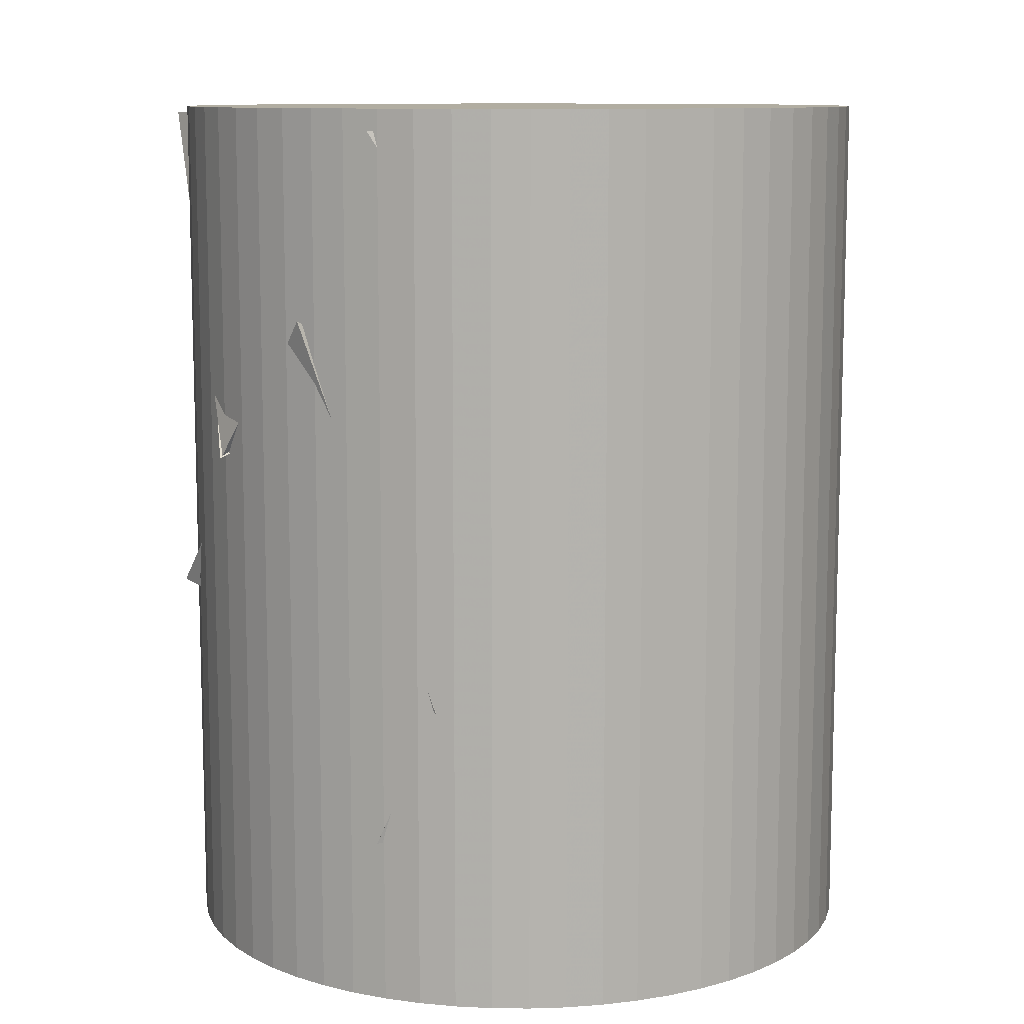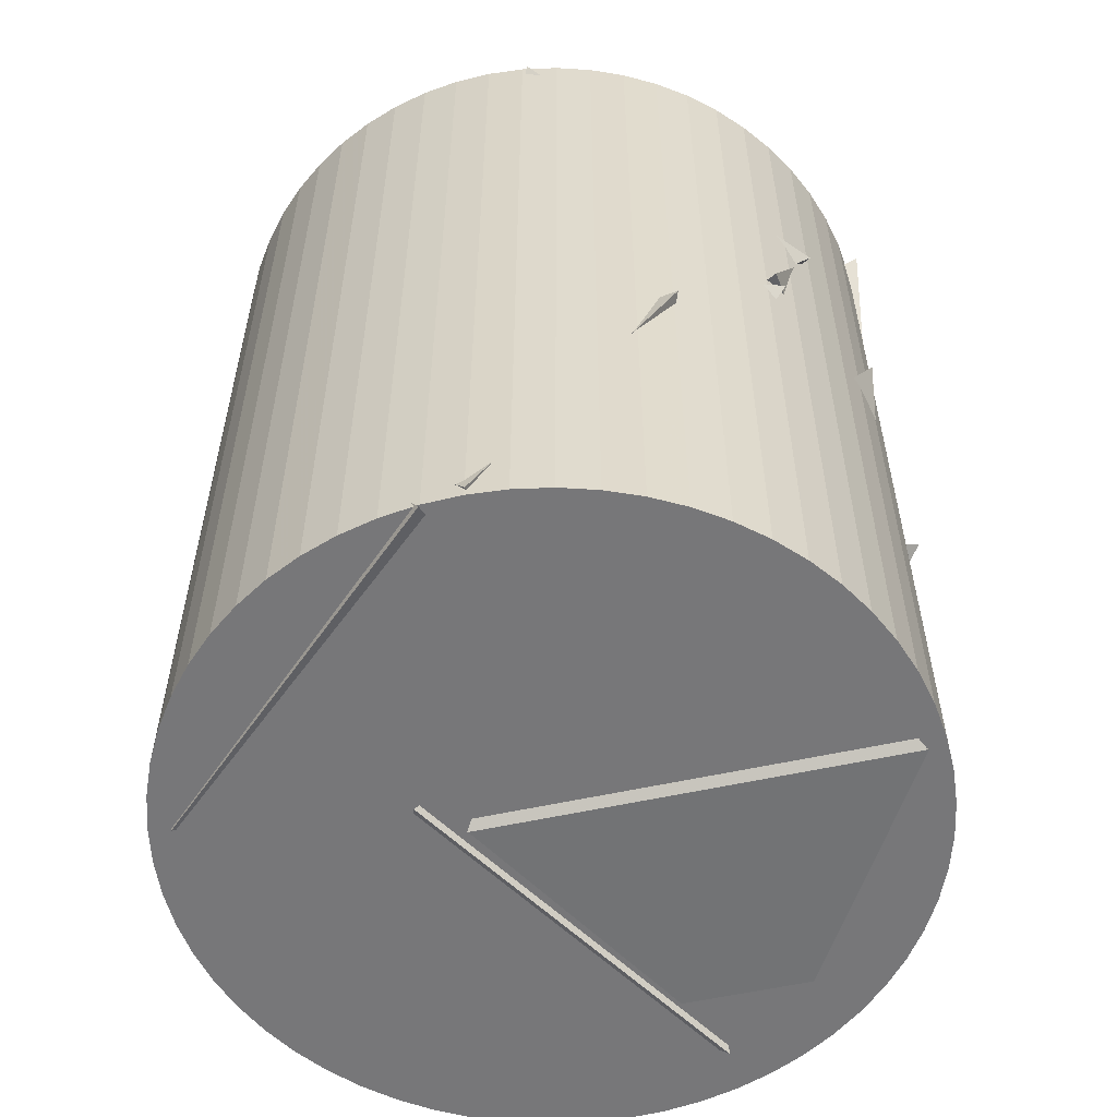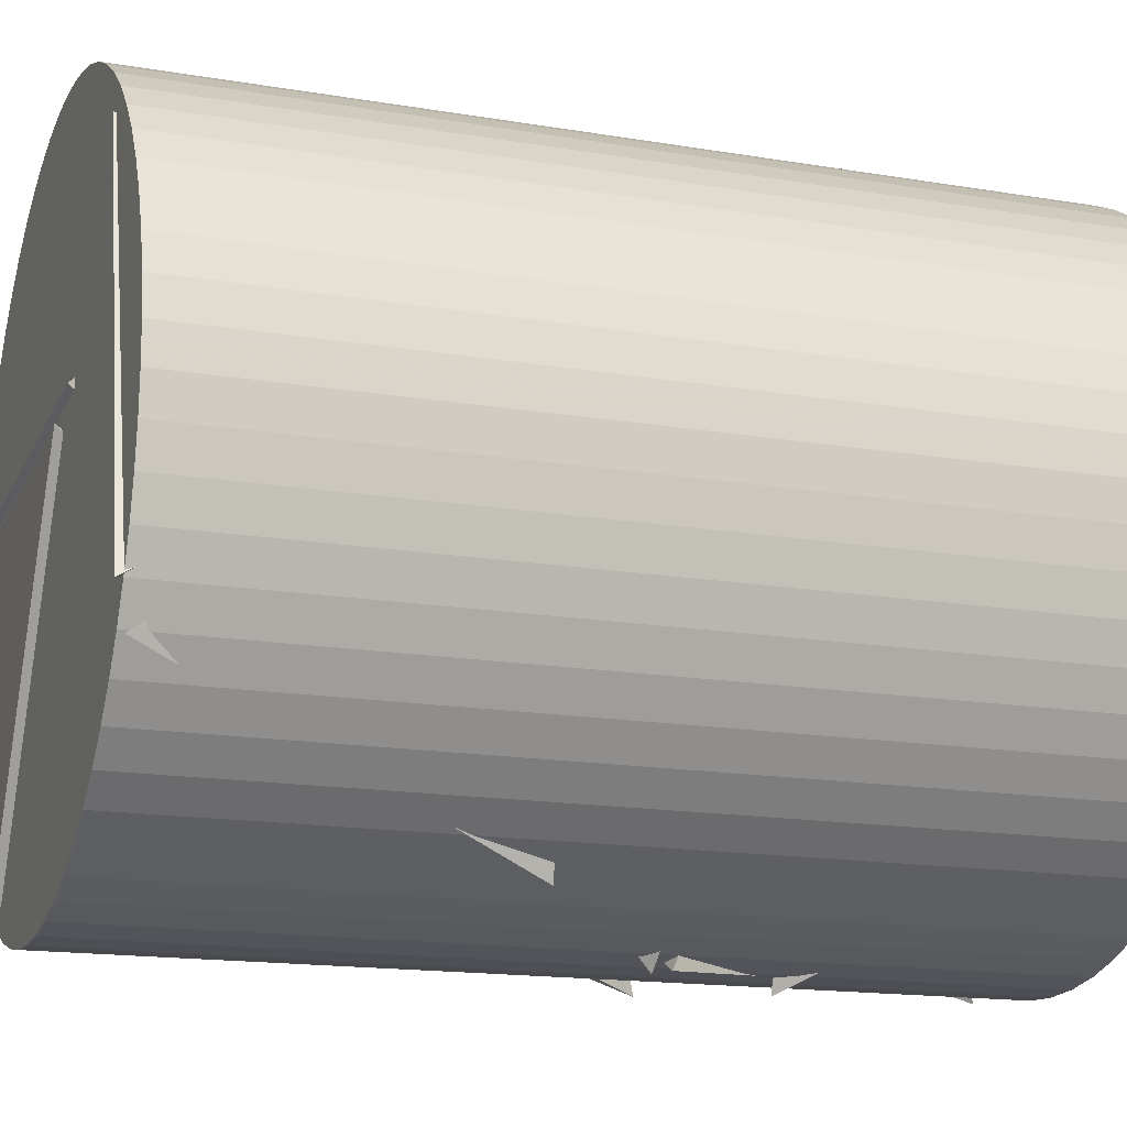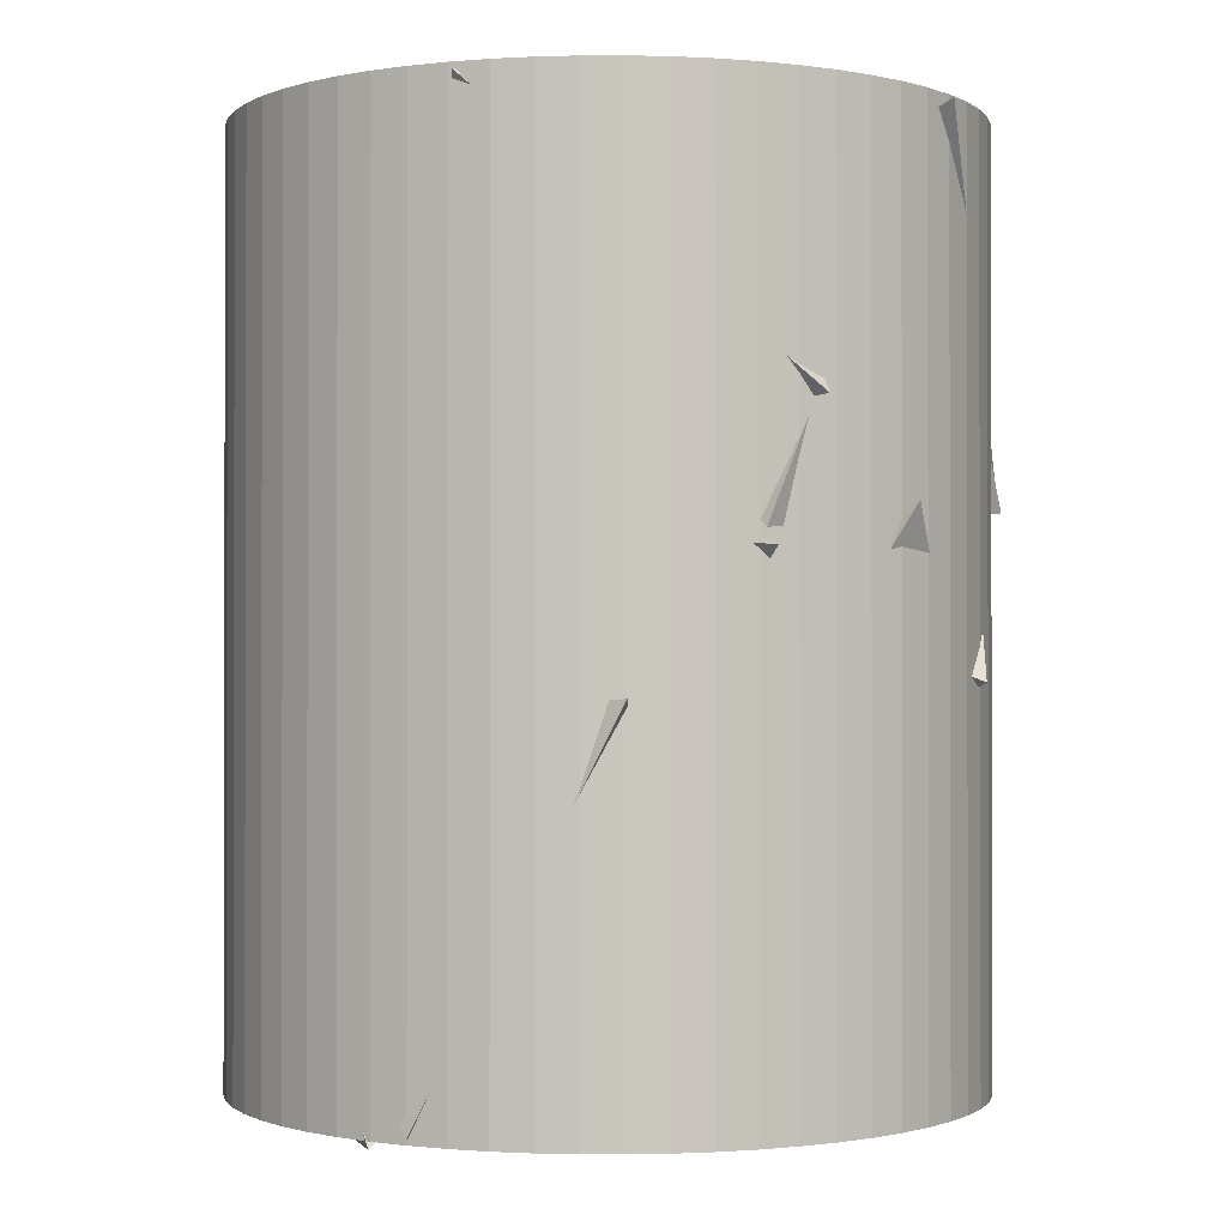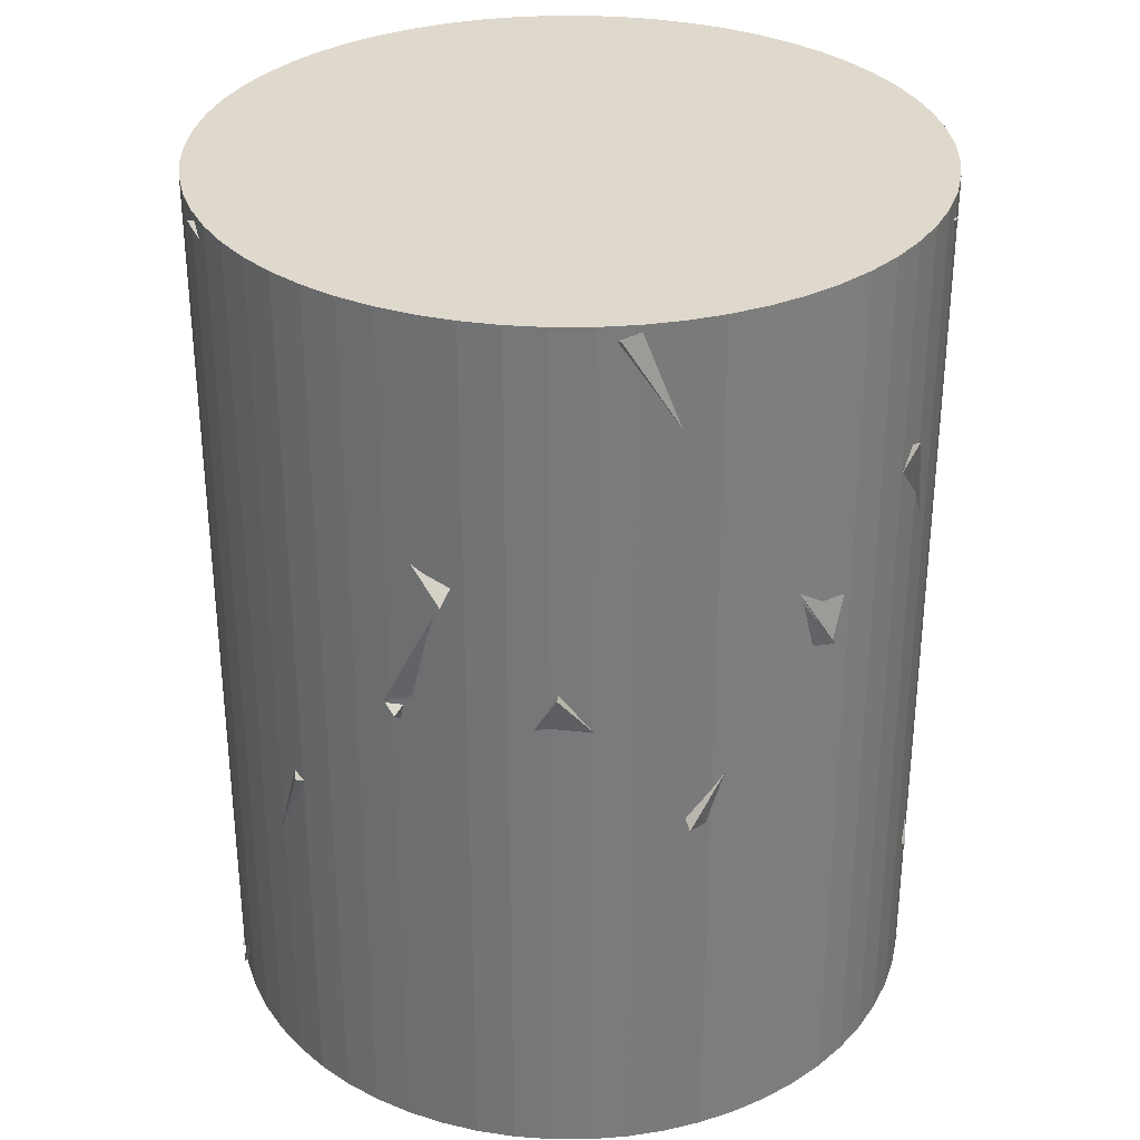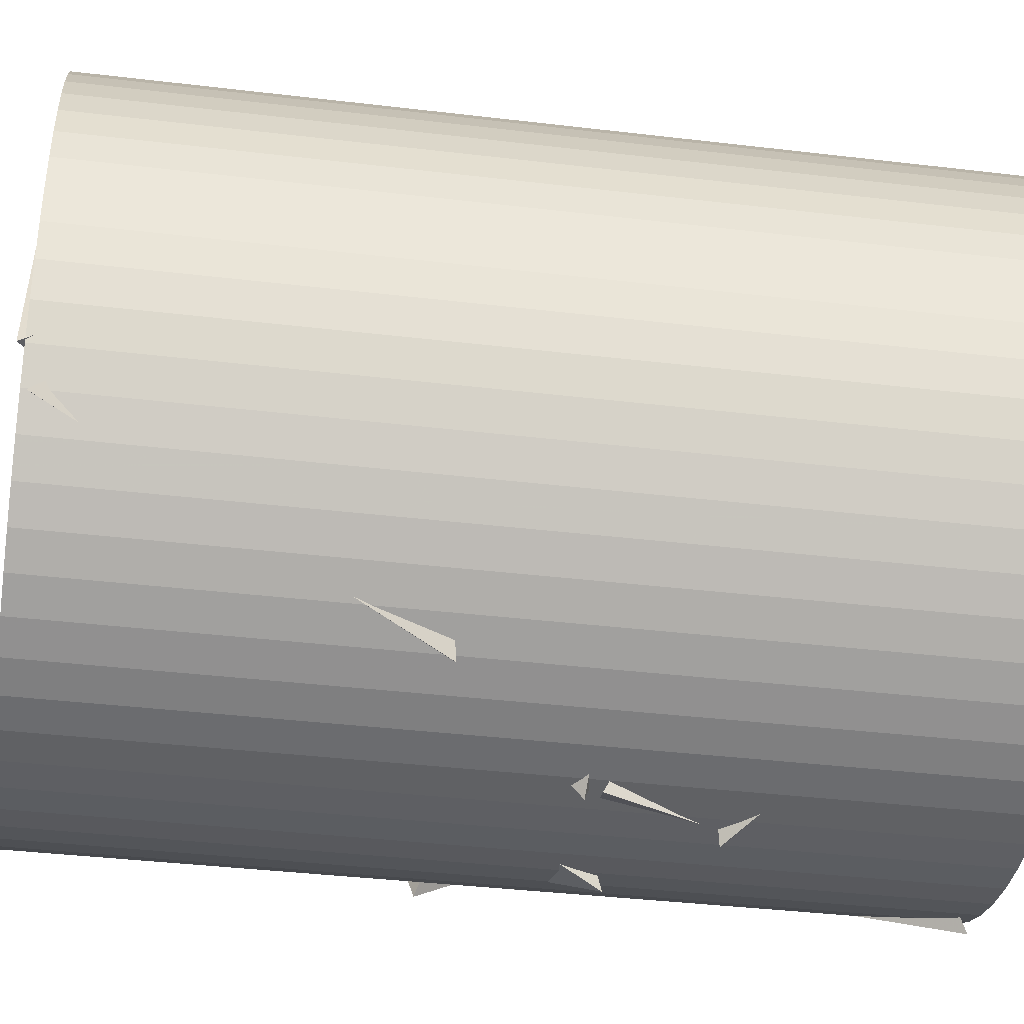
<metadata>
{"format":"obj","ext":"obj","renderer":"f3d","projection":"perspective","resolution":1024,"background":"white","views":[{"elev":10.3,"azim":112.3,"up":"+Z"},{"elev":-57.2,"azim":-48.6,"up":"+Z"},{"elev":-15.7,"azim":-109.6,"up":"+Y"},{"elev":-0.8,"azim":-32.4,"up":"+Z"},{"elev":32.1,"azim":14.9,"up":"+Z"},{"elev":-38.7,"azim":-98.5,"up":"+Y"}]}
</metadata>
<code>
v 0.8715 0.01983 9.543
v 0.7713 0.4063 10.46
v 0.2915 0.8216 9.687
v 0.004152 -0.07184 10.03
v -0.8498 0.1944 9.98
v -0.8097 -0.3232 9.126
v -0.5576 0.6444 9.137
v 0.03541 -0.03168 9.574
v 0.2255 -0.1603 11.31
v -0.05117 -0.8703 10.66
v -0.7158 -0.4976 11.31
v -0.3864 0.06536 10.55
v -0.1929 -0.8502 10.38
v 0.7315 -0.4743 10.45
v -0.04565 0.04386 10.81
v 0.2587 -0.7865 11.27
v 0.05789 0.07301 10.81
v -0.68 0.5455 11.29
v -0.6602 -0.4539 11.27
v -0.8694 0.0649 10.44
v -0.6651 0.5636 11.06
v 0.06731 0.03484 10.63
v -0.3534 0.7969 10.14
v -0.8706 -0.04483 10.29
v 0.8548 0.1713 9.885
v -0.007191 0.08647 10.38
v 0.8511 -0.1885 10.82
v 0.4713 -0.7334 10.07
v 0.2867 0.8233 11.28
v 0.8717 0.01233 11.27
v -0.03239 -0.01697 10.84
v 0.701 0.5183 10.42
v -0.2859 -0.6379 9.601
v 0.03374 0.1028 10.19
v 0.6928 -0.4482 9.68
v 0.1973 -0.8492 10.45
v 0.3415 0.7951 11.18
v 0.7092 0.507 10.3
v 0.013 -0.04701 10.75
v -0.2313 0.8405 10.36
v -0.1379 0.1593 9.126
v 0.3397 -0.7192 9.126
v 0.8615 0.1335 9.149
v 0.3353 -0.1525 9.95
v -0.1821 0.6489 10.44
v 0.06209 -0.1139 11.04
v -0.6653 0.5183 11.31
v 0.2871 0.8232 11.31
v -0.05758 0.001787 10.86
v 0.8376 0.04458 11.3
v 0.7244 -0.4716 10.46
v 0.3199 -0.811 11.31
v -0.2616 0.2042 9.126
v 0.7368 0.1483 9.126
v 0.2741 0.8276 9.695
v 0.2198 -0.1428 9.931
v -0.1088 -0.08174 9.665
v 0.08571 0.02915 10.64
v -0.8538 -0.1196 10.33
v -0.3967 0.7493 10.14
v -0.3038 0.8171 10.39
v 0.1095 0.8303 9.481
v -0.05779 -0.04141 9.942
v 0.6585 0.5712 10.28
v -0.8261 -0.1074 10.43
v 0.1299 0.03881 10.68
v -0.1674 -0.8556 10.35
v -0.1193 -0.07807 9.723
v 0.3383 -0.7169 9.126
v -0.1392 0.1617 9.126
v 0.3244 -0.1554 9.953
v -0.5108 -0.6094 9.643
v -0.16 0.857 10.07
v 0.03052 -0.02058 9.634
v -0.6132 0.6196 9.215
v -0.86 0.143 10.06
v -0.8248 0.182 9.959
v 0.06553 -0.03891 9.561
v -0.4553 -0.7435 10.04
v -0.7698 -0.4092 9.155
v -0.008199 0.9064 9.142
v -0.008199 0.9064 11.32
v 0.08293 0.9016 9.142
v 0.08293 0.9016 11.32
v 0.1731 0.8873 9.142
v 0.1731 0.8873 11.32
v 0.2612 0.8637 9.142
v 0.2612 0.8637 11.32
v 0.3464 0.831 9.142
v 0.3464 0.831 11.32
v 0.4277 0.7896 9.142
v 0.4277 0.7896 11.32
v 0.5042 0.7399 9.142
v 0.5042 0.7399 11.32
v 0.5751 0.6824 9.142
v 0.5751 0.6824 11.32
v 0.6397 0.6179 9.142
v 0.6397 0.6179 11.32
v 0.6971 0.547 9.142
v 0.6971 0.547 11.32
v 0.7468 0.4705 9.142
v 0.7468 0.4705 11.32
v 0.7882 0.3892 9.142
v 0.7882 0.3892 11.32
v 0.8209 0.304 9.142
v 0.8209 0.304 11.32
v 0.8445 0.2158 9.142
v 0.8445 0.2158 11.32
v 0.8588 0.1257 9.142
v 0.8588 0.1257 11.32
v 0.8636 0.03458 9.142
v 0.8636 0.03458 11.32
v 0.8588 -0.05655 9.142
v 0.8588 -0.05655 11.32
v 0.8445 -0.1467 9.142
v 0.8445 -0.1467 11.32
v 0.8209 -0.2348 9.142
v 0.8209 -0.2348 11.32
v 0.7882 -0.32 9.142
v 0.7882 -0.32 11.32
v 0.7468 -0.4013 9.142
v 0.7468 -0.4013 11.32
v 0.6971 -0.4778 9.142
v 0.6971 -0.4778 11.32
v 0.6397 -0.5488 9.142
v 0.6397 -0.5488 11.32
v 0.5751 -0.6133 9.142
v 0.5751 -0.6133 11.32
v 0.5042 -0.6707 9.142
v 0.5042 -0.6707 11.32
v 0.4277 -0.7204 9.142
v 0.4277 -0.7204 11.32
v 0.3464 -0.7618 9.142
v 0.3464 -0.7618 11.32
v 0.2612 -0.7945 9.142
v 0.2612 -0.7945 11.32
v 0.1731 -0.8182 9.142
v 0.1731 -0.8182 11.32
v 0.08293 -0.8324 9.142
v 0.08293 -0.8324 11.32
v -0.008199 -0.8372 9.142
v -0.008199 -0.8372 11.32
v -0.09933 -0.8324 9.142
v -0.09933 -0.8324 11.32
v -0.1895 -0.8182 9.142
v -0.1895 -0.8182 11.32
v -0.2776 -0.7945 9.142
v -0.2776 -0.7945 11.32
v -0.3628 -0.7618 9.142
v -0.3628 -0.7618 11.32
v -0.4441 -0.7204 9.142
v -0.4441 -0.7204 11.32
v -0.5206 -0.6707 9.142
v -0.5206 -0.6707 11.32
v -0.5915 -0.6133 9.142
v -0.5915 -0.6133 11.32
v -0.6561 -0.5488 9.142
v -0.6561 -0.5488 11.32
v -0.7135 -0.4778 9.142
v -0.7135 -0.4778 11.32
v -0.7632 -0.4013 9.142
v -0.7632 -0.4013 11.32
v -0.8046 -0.32 9.142
v -0.8046 -0.32 11.32
v -0.8373 -0.2348 9.142
v -0.8373 -0.2348 11.32
v -0.8609 -0.1467 9.142
v -0.8609 -0.1467 11.32
v -0.8752 -0.05655 9.142
v -0.8752 -0.05655 11.32
v -0.88 0.03458 9.142
v -0.88 0.03458 11.32
v -0.8752 0.1257 9.142
v -0.8752 0.1257 11.32
v -0.8609 0.2158 9.142
v -0.8609 0.2158 11.32
v -0.8373 0.304 9.142
v -0.8373 0.304 11.32
v -0.8046 0.3892 9.142
v -0.8046 0.3892 11.32
v -0.7632 0.4705 9.142
v -0.7632 0.4705 11.32
v -0.7135 0.547 9.142
v -0.7135 0.547 11.32
v -0.6561 0.6179 9.142
v -0.6561 0.6179 11.32
v -0.5915 0.6824 9.142
v -0.5915 0.6824 11.32
v -0.5206 0.7399 9.142
v -0.5206 0.7399 11.32
v -0.4441 0.7896 9.142
v -0.4441 0.7896 11.32
v -0.3628 0.831 9.142
v -0.3628 0.831 11.32
v -0.2776 0.8637 9.142
v -0.2776 0.8637 11.32
v -0.1895 0.8873 9.142
v -0.1895 0.8873 11.32
v -0.09933 0.9016 9.142
v -0.09933 0.9016 11.32
f 1 2 3
f 1 4 2
f 1 3 4
f 2 4 3
f 5 6 7
f 5 8 6
f 5 7 8
f 6 8 7
f 9 10 11
f 9 12 10
f 9 11 12
f 10 12 11
f 13 14 15
f 13 16 14
f 13 15 16
f 14 16 15
f 17 18 19
f 17 20 18
f 17 19 20
f 18 20 19
f 21 22 23
f 21 24 22
f 21 23 24
f 22 24 23
f 25 26 27
f 25 28 26
f 25 27 28
f 26 28 27
f 29 30 31
f 29 32 30
f 29 31 32
f 30 32 31
f 33 34 35
f 33 36 34
f 33 35 36
f 34 36 35
f 37 38 39
f 37 40 38
f 37 39 40
f 38 40 39
f 41 42 43
f 41 44 42
f 41 43 44
f 42 44 43
f 45 46 47
f 45 48 46
f 45 47 48
f 46 48 47
f 49 50 51
f 49 52 50
f 49 51 52
f 50 52 51
f 53 54 55
f 53 56 54
f 53 55 56
f 54 56 55
f 57 58 59
f 57 60 58
f 57 59 60
f 58 60 59
f 61 62 63
f 61 64 62
f 61 63 64
f 62 64 63
f 65 66 67
f 65 68 66
f 65 67 68
f 66 68 67
f 69 70 71
f 69 72 70
f 69 71 72
f 70 72 71
f 73 74 75
f 73 76 74
f 73 75 76
f 74 76 75
f 77 78 79
f 77 80 78
f 77 79 80
f 78 80 79
f 81 82 84 83
f 83 84 86 85
f 85 86 88 87
f 87 88 90 89
f 89 90 92 91
f 91 92 94 93
f 93 94 96 95
f 95 96 98 97
f 97 98 100 99
f 99 100 102 101
f 101 102 104 103
f 103 104 106 105
f 105 106 108 107
f 107 108 110 109
f 109 110 112 111
f 111 112 114 113
f 113 114 116 115
f 115 116 118 117
f 117 118 120 119
f 119 120 122 121
f 121 122 124 123
f 123 124 126 125
f 125 126 128 127
f 127 128 130 129
f 129 130 132 131
f 131 132 134 133
f 133 134 136 135
f 135 136 138 137
f 137 138 140 139
f 139 140 142 141
f 141 142 144 143
f 143 144 146 145
f 145 146 148 147
f 147 148 150 149
f 149 150 152 151
f 151 152 154 153
f 153 154 156 155
f 155 156 158 157
f 157 158 160 159
f 159 160 162 161
f 161 162 164 163
f 163 164 166 165
f 165 166 168 167
f 167 168 170 169
f 169 170 172 171
f 171 172 174 173
f 173 174 176 175
f 175 176 178 177
f 177 178 180 179
f 179 180 182 181
f 181 182 184 183
f 183 184 186 185
f 185 186 188 187
f 187 188 190 189
f 189 190 192 191
f 191 192 194 193
f 193 194 196 195
f 195 196 198 197
f 197 198 200 199
f 199 200 82 81
f 81 83 85 87 89 91 93 95 97 99 101 103 105 107 109 111 113 115 117 119 121 123 125 127 129 131 133 135 137 139 141 143 145 147 149 151 153 155 157 159 161 163 165 167 169 171 173 175 177 179 181 183 185 187 189 191 193 195 197 199
f 200 198 196 194 192 190 188 186 184 182 180 178 176 174 172 170 168 166 164 162 160 158 156 154 152 150 148 146 144 142 140 138 136 134 132 130 128 126 124 122 120 118 116 114 112 110 108 106 104 102 100 98 96 94 92 90 88 86 84 82

</code>
